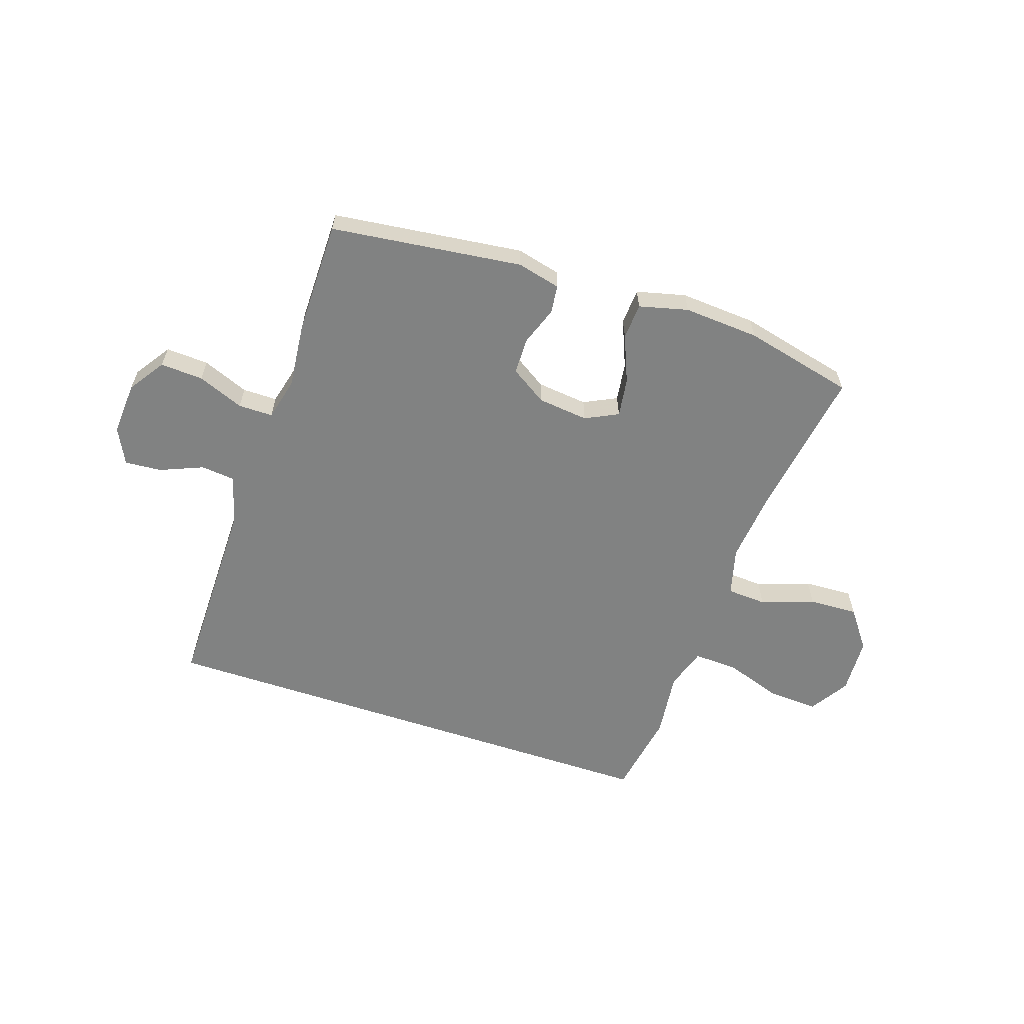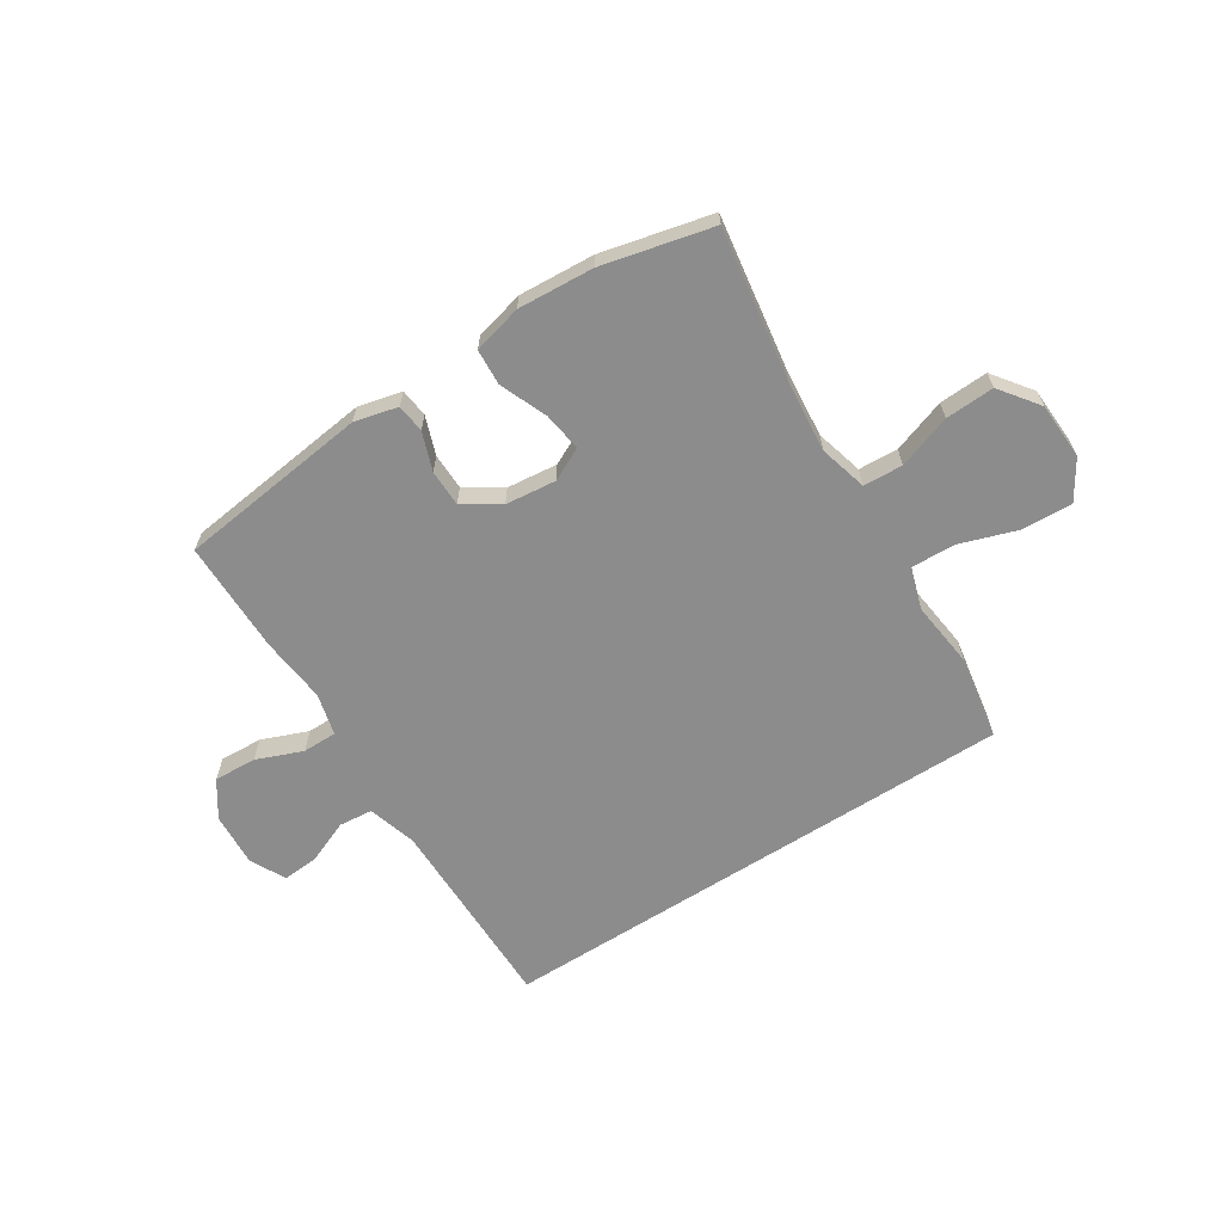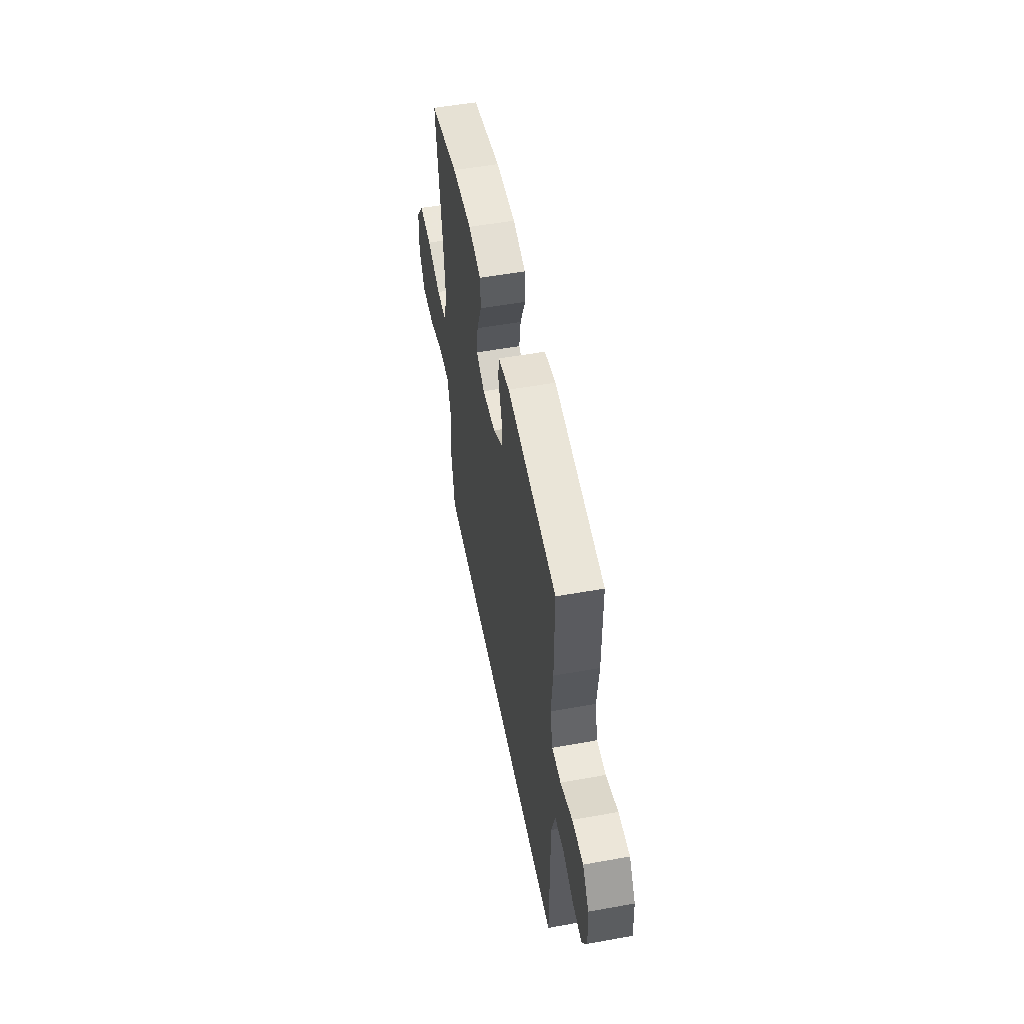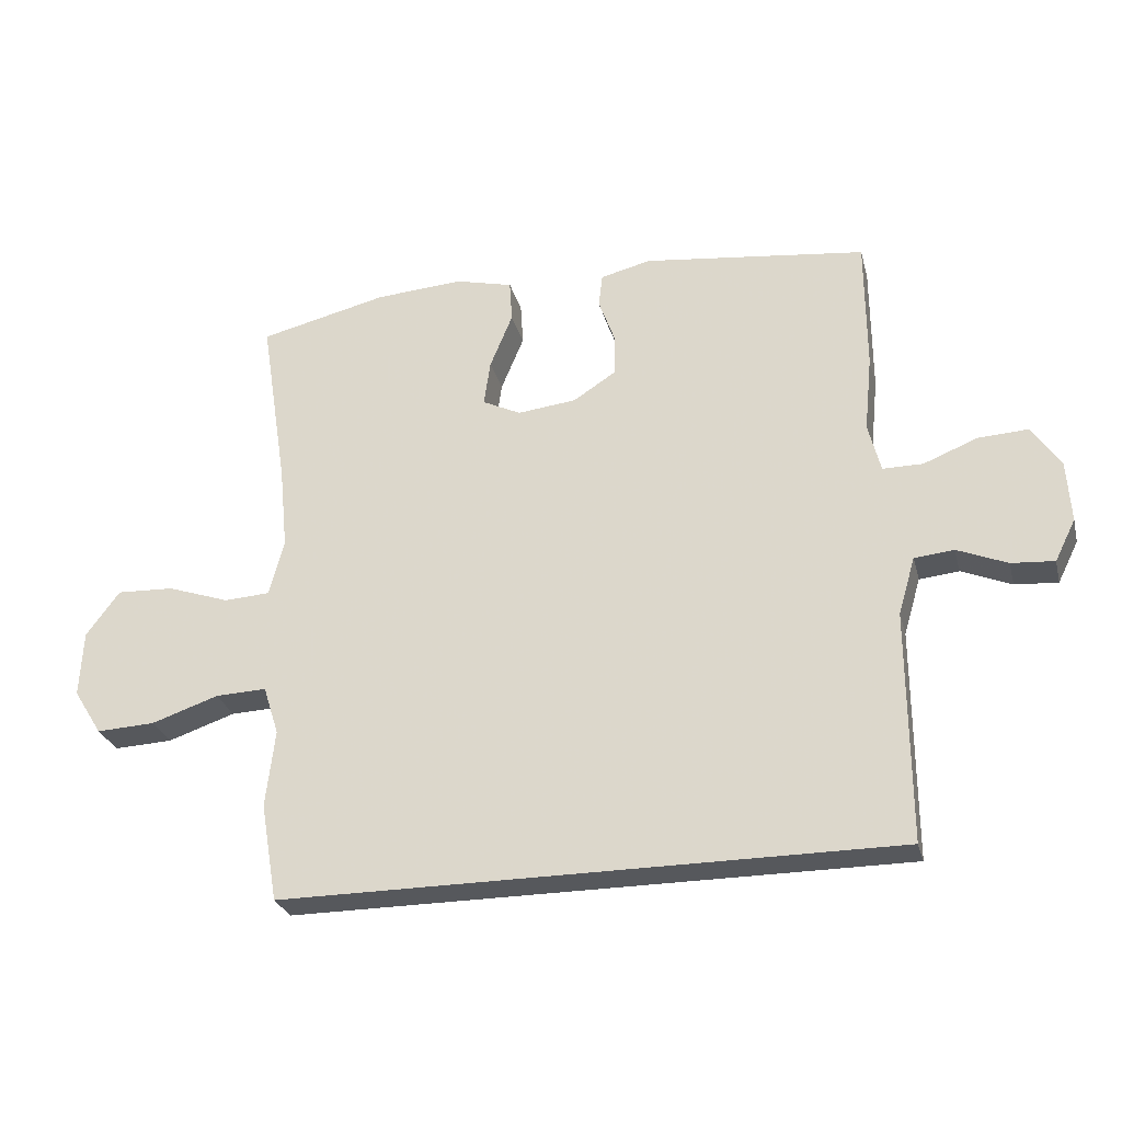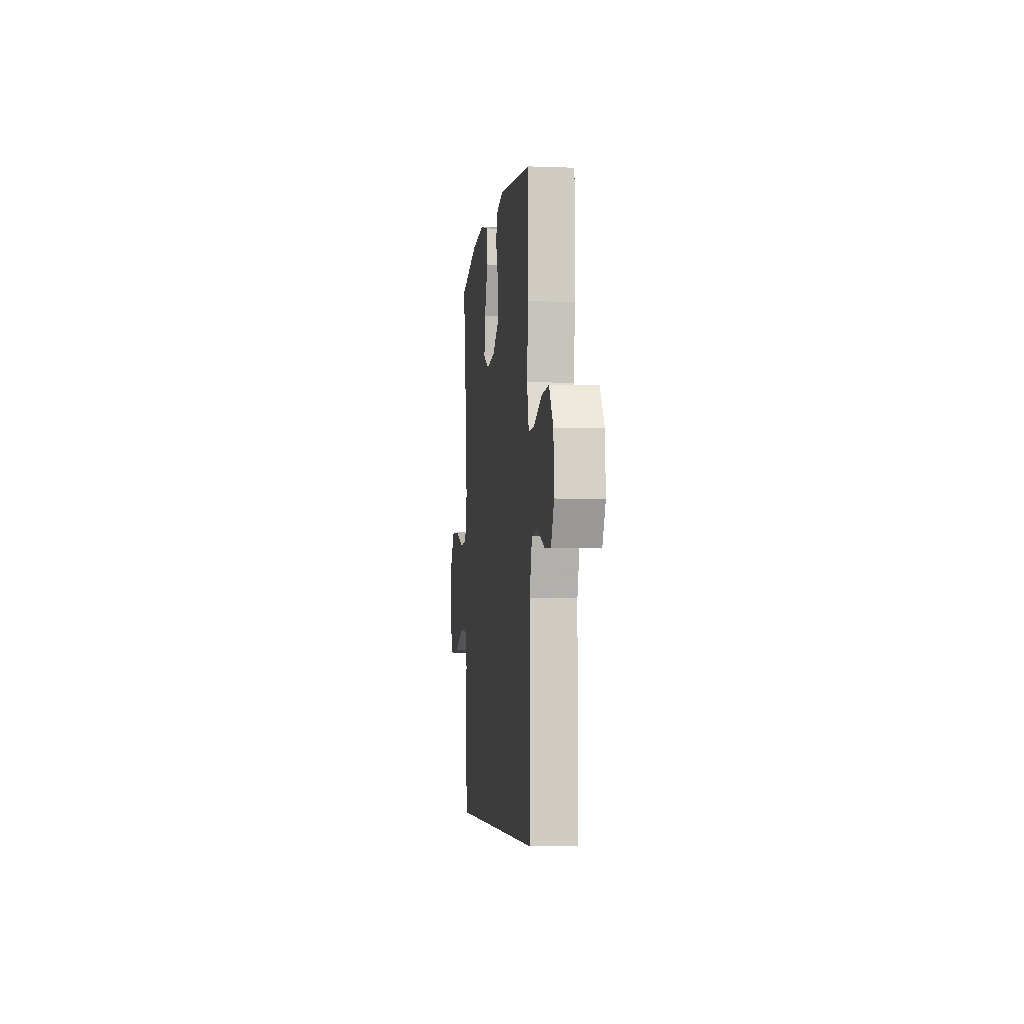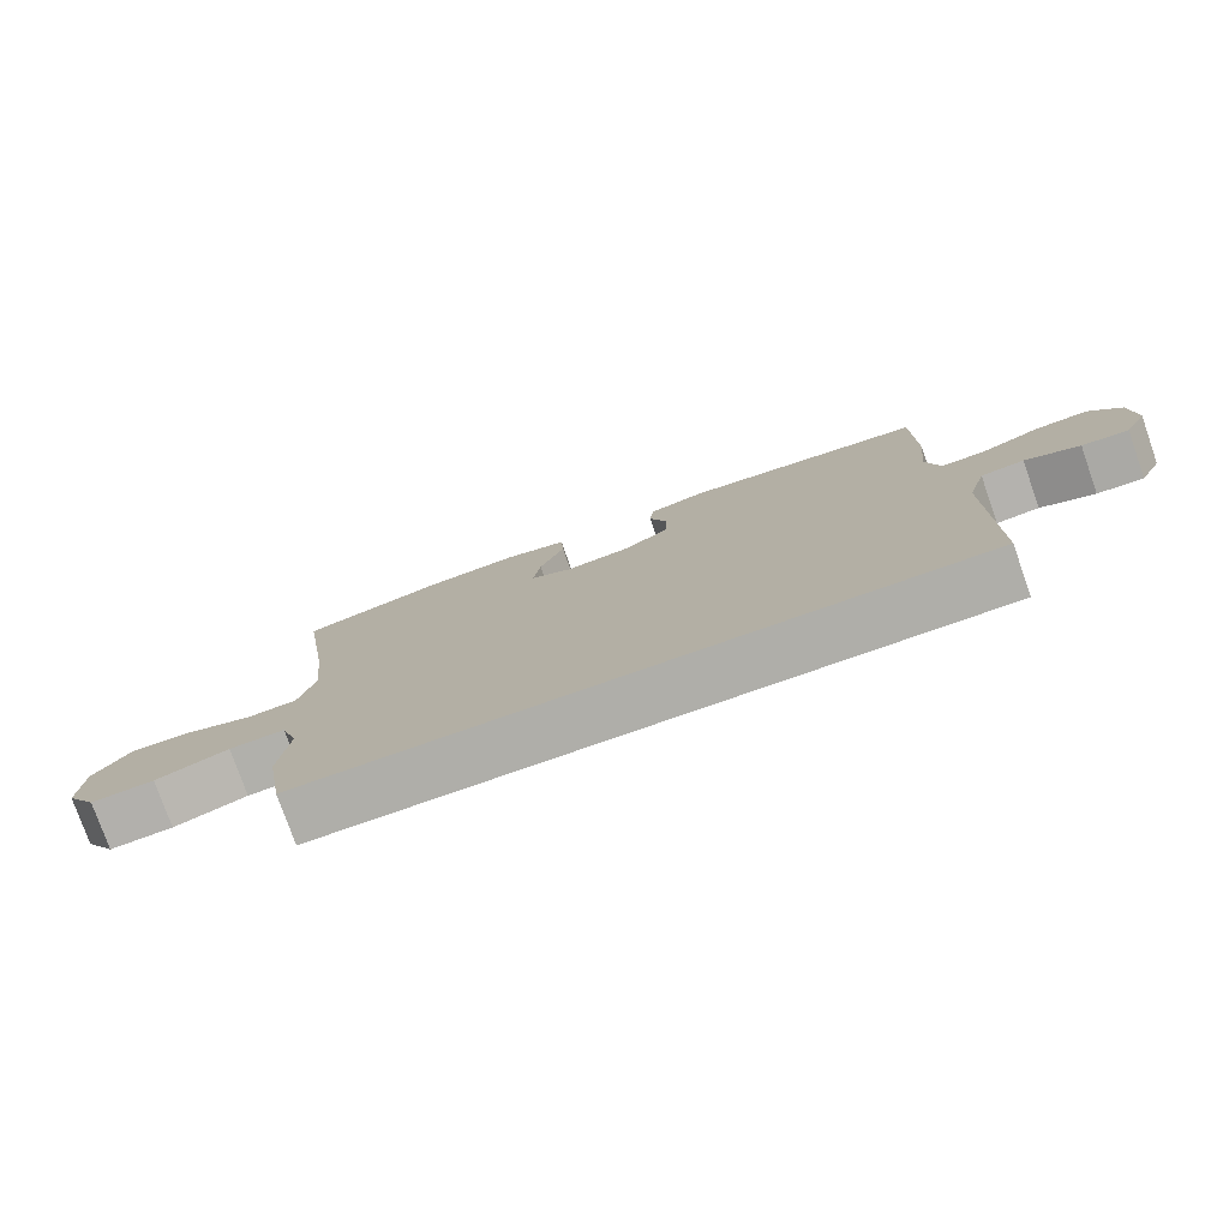
<metadata>
{"format":"obj","ext":"obj","renderer":"f3d","projection":"perspective","resolution":1024,"background":"white","views":[{"elev":-60.6,"azim":-18.5,"up":"+Y"},{"elev":-64.2,"azim":32.7,"up":"+Y"},{"elev":53.3,"azim":-100.9,"up":"+Z"},{"elev":-27.8,"azim":-165.9,"up":"+Z"},{"elev":-5.0,"azim":-96.7,"up":"+Z"},{"elev":-77.5,"azim":-160.7,"up":"+Z"}]}
</metadata>
<code>
v -0.5 0.07 0.5
v -0.156 0.07 0.542
v -0.078 0.07 0.523
v -0.072 0.07 0.472
v -0.097 0.07 0.403
v -0.096 0.07 0.337
v -0.031 0.07 0.295
v 0.06 0.07 0.285
v 0.119 0.07 0.314
v 0.109 0.07 0.384
v 0.074 0.07 0.469
v 0.078 0.07 0.534
v 0.166 0.07 0.556
v 0.302 0.07 0.547
v 0.5 0.07 0.5
v 0.458 0.07 0.23
v 0.445 0.07 0.099
v 0.468 0.07 0.013
v 0.539 0.07 0.009
v 0.635 0.07 0.042
v 0.723 0.07 0.046
v 0.775 0.07 -0.024
v 0.78 0.07 -0.126
v 0.736 0.07 -0.196
v 0.646 0.07 -0.192
v 0.542 0.07 -0.157
v 0.463 0.07 -0.154
v 0.439 0.07 -0.229
v 0.453 0.07 -0.348
v 0.427 0.07 -0.5
v -0.519 0.07 -0.5
v -0.518 0.07 -0.143
v -0.544 0.07 -0.055
v -0.605 0.07 -0.049
v -0.682 0.07 -0.081
v -0.748 0.07 -0.086
v -0.78 0.07 -0.022
v -0.774 0.07 0.074
v -0.73 0.07 0.139
v -0.653 0.07 0.135
v -0.57 0.07 0.102
v -0.508 0.07 0.102
v -0.489 0.07 0.178
v -0.501 0.07 0.297
v -0.5 0 0.5
v -0.156 0 0.542
v -0.078 0 0.523
v -0.072 0 0.472
v -0.097 0 0.403
v -0.096 0 0.337
v -0.031 0 0.295
v 0.06 0 0.285
v 0.119 0 0.314
v 0.109 0 0.384
v 0.074 0 0.469
v 0.078 0 0.534
v 0.166 0 0.556
v 0.302 0 0.547
v 0.5 0 0.5
v 0.458 0 0.23
v 0.445 0 0.099
v 0.468 0 0.013
v 0.539 0 0.009
v 0.635 0 0.042
v 0.723 0 0.046
v 0.775 0 -0.024
v 0.78 0 -0.126
v 0.736 0 -0.196
v 0.646 0 -0.192
v 0.542 0 -0.157
v 0.463 0 -0.154
v 0.439 0 -0.229
v 0.453 0 -0.348
v 0.427 0 -0.5
v -0.519 0 -0.5
v -0.518 0 -0.143
v -0.544 0 -0.055
v -0.605 0 -0.049
v -0.682 0 -0.081
v -0.748 0 -0.086
v -0.78 0 -0.022
v -0.774 0 0.074
v -0.73 0 0.139
v -0.653 0 0.135
v -0.57 0 0.102
v -0.508 0 0.102
v -0.489 0 0.178
v -0.501 0 0.297
f 3 4 5
f 2 3 5
f 1 2 5
f 44 1 5
f 43 44 5
f 42 43 5 6
f 39 40 41
f 38 39 41
f 37 38 41
f 36 37 41
f 35 36 41
f 34 35 41
f 33 34 41 42
f 42 6 7
f 33 42 7
f 32 33 7
f 32 7 8
f 31 32 8
f 30 31 8
f 29 30 8
f 28 29 8
f 24 25 26
f 23 24 26
f 22 23 26
f 21 22 26
f 20 21 26
f 19 20 26
f 18 19 26 27
f 28 8 9
f 27 28 9
f 18 27 9
f 17 18 9
f 14 15 16
f 13 14 16
f 12 13 16
f 11 12 16
f 10 11 16
f 9 10 16 17
f 49 48 47
f 49 47 46
f 49 46 45
f 49 45 88
f 49 88 87
f 50 49 87 86
f 85 84 83
f 85 83 82
f 85 82 81
f 85 81 80
f 85 80 79
f 85 79 78
f 86 85 78 77
f 51 50 86
f 51 86 77
f 51 77 76
f 52 51 76
f 52 76 75
f 52 75 74
f 52 74 73
f 52 73 72
f 70 69 68
f 70 68 67
f 70 67 66
f 70 66 65
f 70 65 64
f 70 64 63
f 71 70 63 62
f 53 52 72
f 53 72 71
f 53 71 62
f 53 62 61
f 60 59 58
f 60 58 57
f 60 57 56
f 60 56 55
f 60 55 54
f 61 60 54 53
f 1 45 46 2
f 2 46 47 3
f 3 47 48 4
f 4 48 49 5
f 5 49 50 6
f 6 50 51 7
f 7 51 52 8
f 8 52 53 9
f 9 53 54 10
f 10 54 55 11
f 11 55 56 12
f 12 56 57 13
f 13 57 58 14
f 14 58 59 15
f 15 59 60 16
f 16 60 61 17
f 17 61 62 18
f 18 62 63 19
f 19 63 64 20
f 20 64 65 21
f 21 65 66 22
f 22 66 67 23
f 23 67 68 24
f 24 68 69 25
f 25 69 70 26
f 26 70 71 27
f 27 71 72 28
f 28 72 73 29
f 29 73 74 30
f 30 74 75 31
f 31 75 76 32
f 32 76 77 33
f 33 77 78 34
f 34 78 79 35
f 35 79 80 36
f 36 80 81 37
f 37 81 82 38
f 38 82 83 39
f 39 83 84 40
f 40 84 85 41
f 41 85 86 42
f 42 86 87 43
f 43 87 88 44
f 44 88 45 1

</code>
